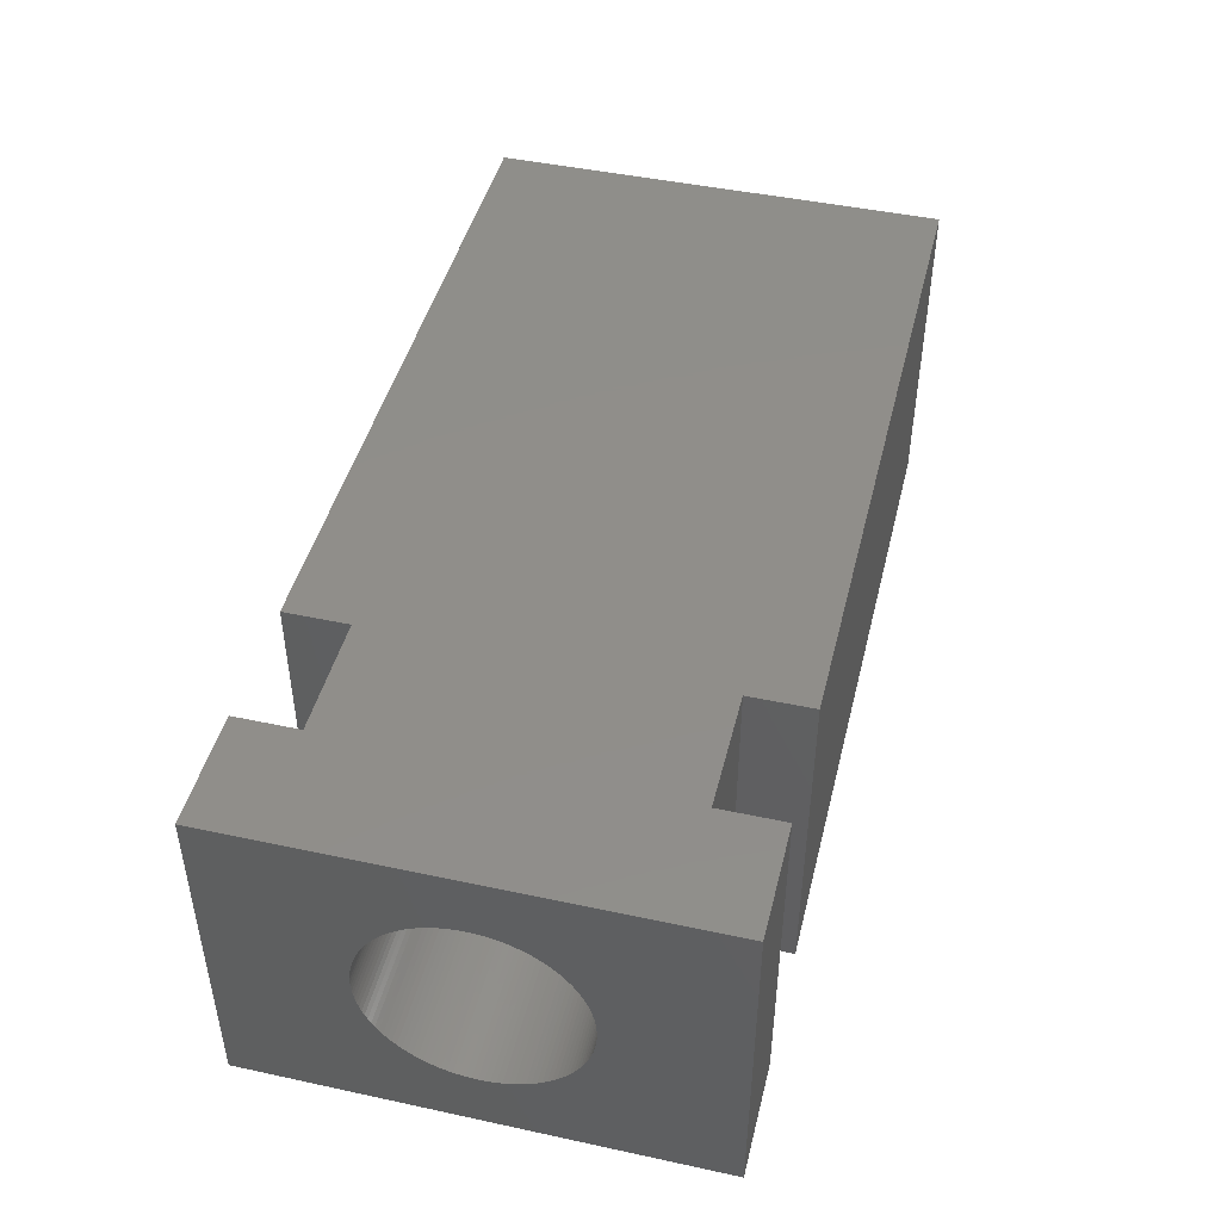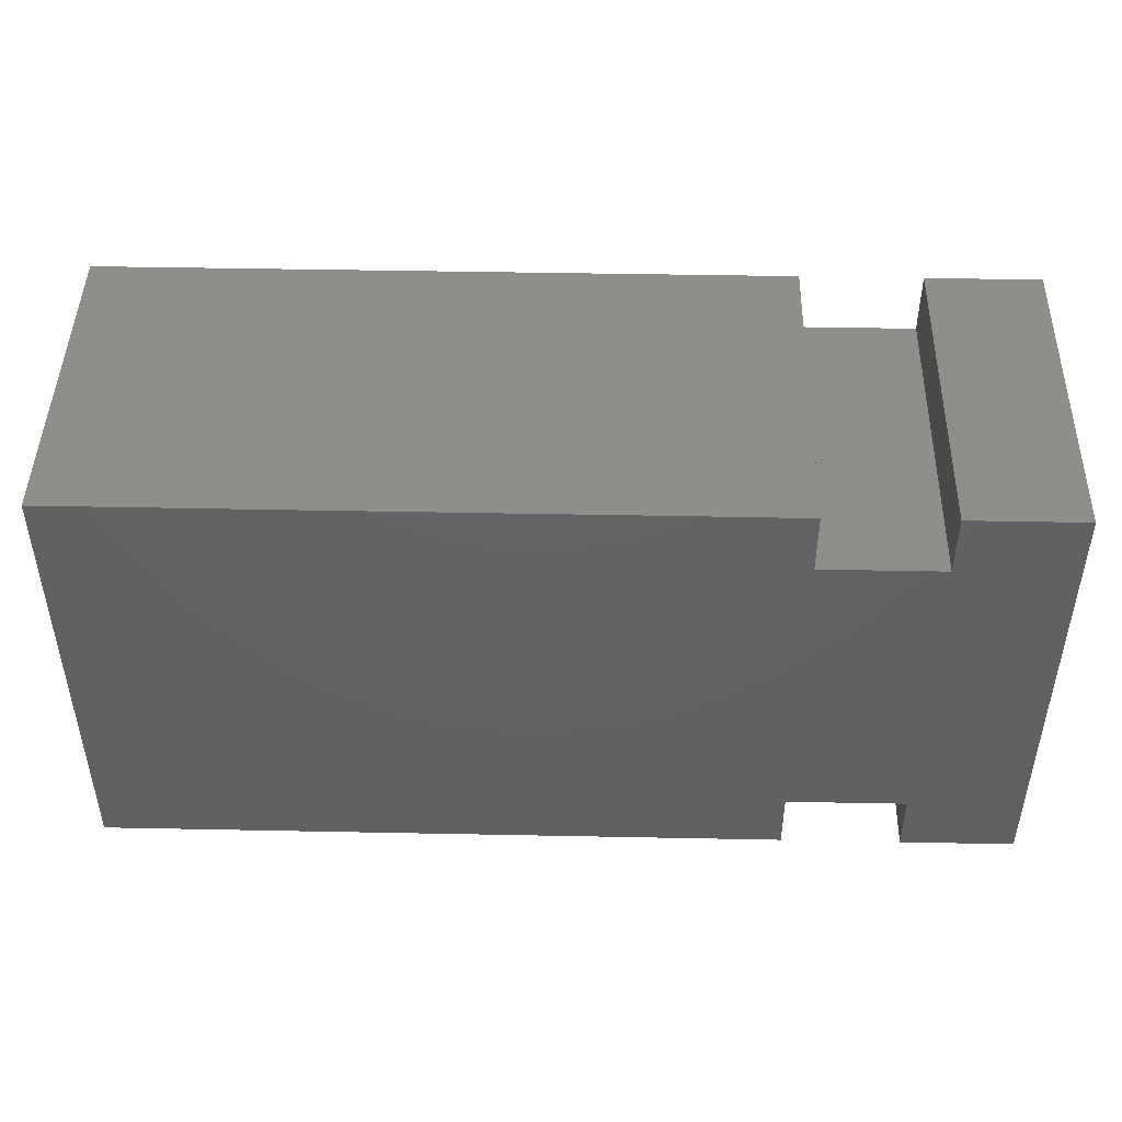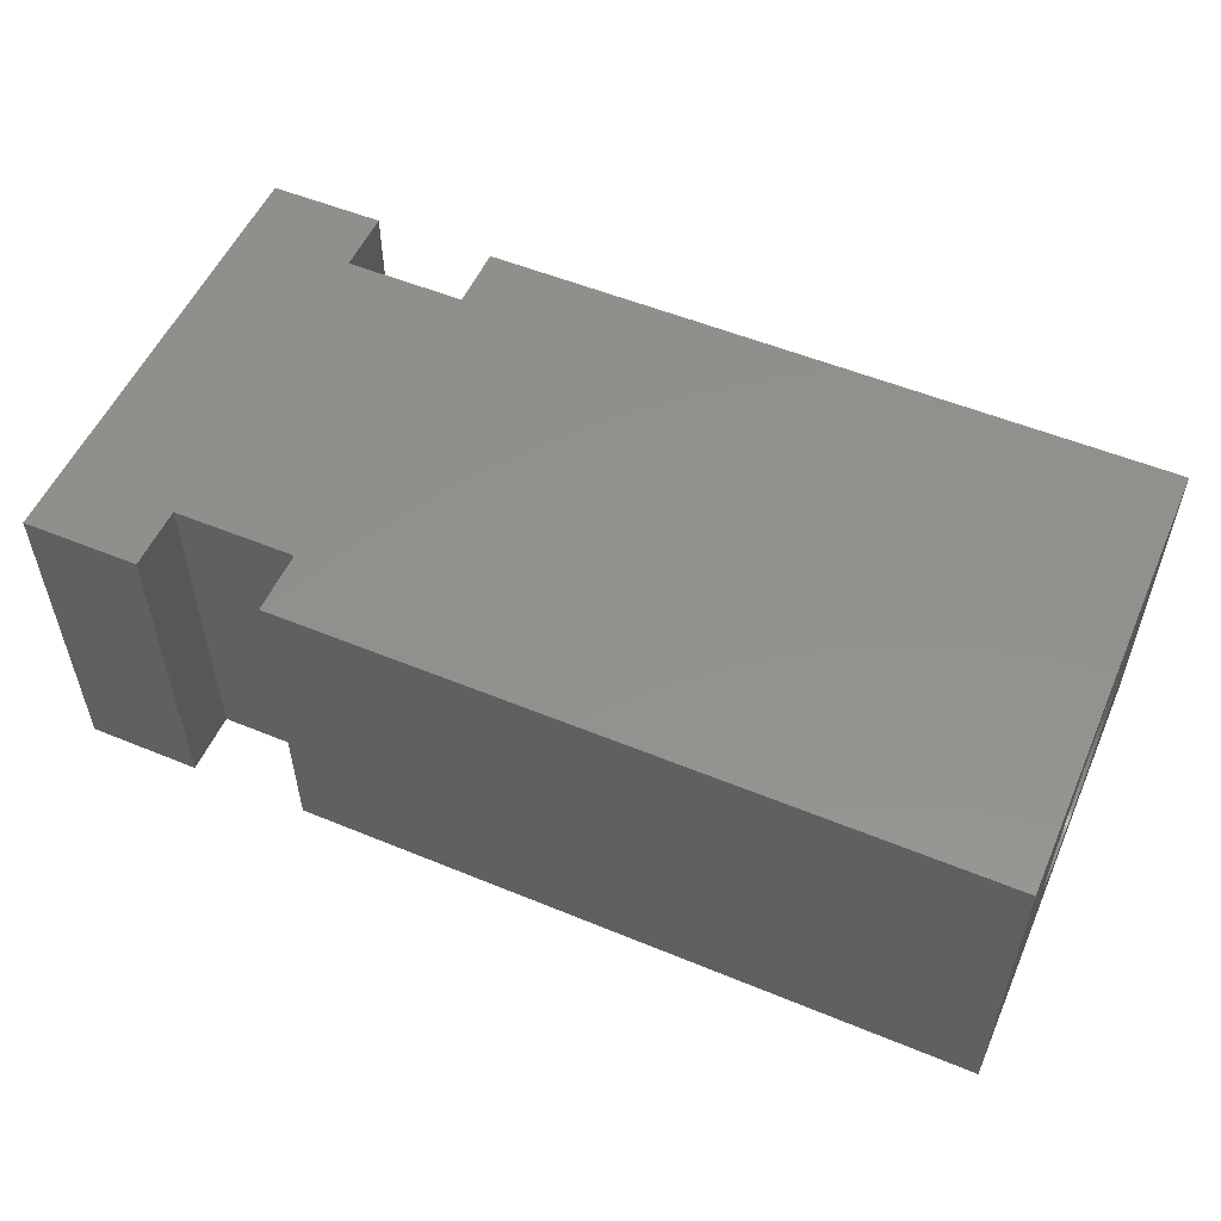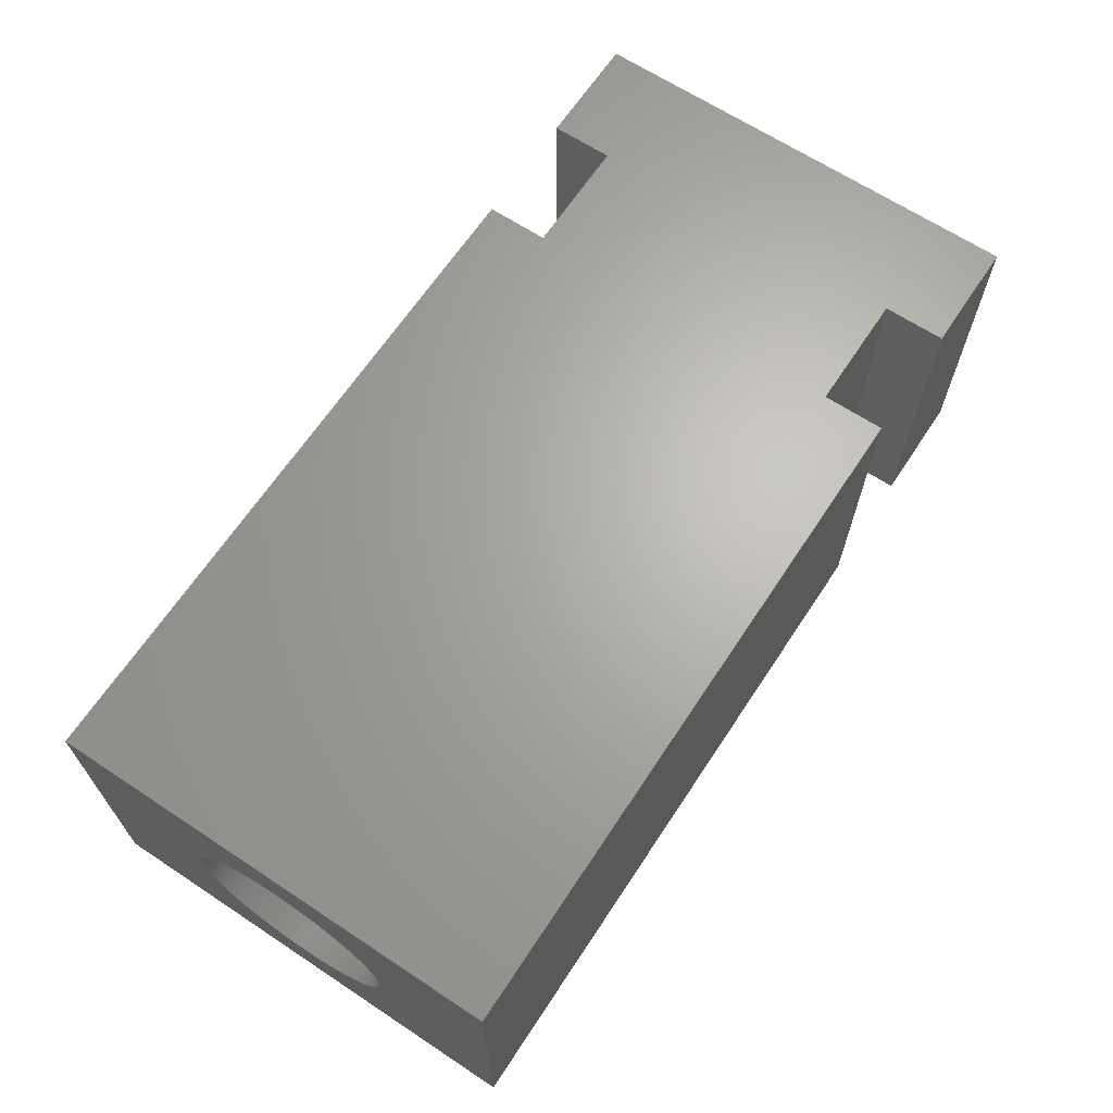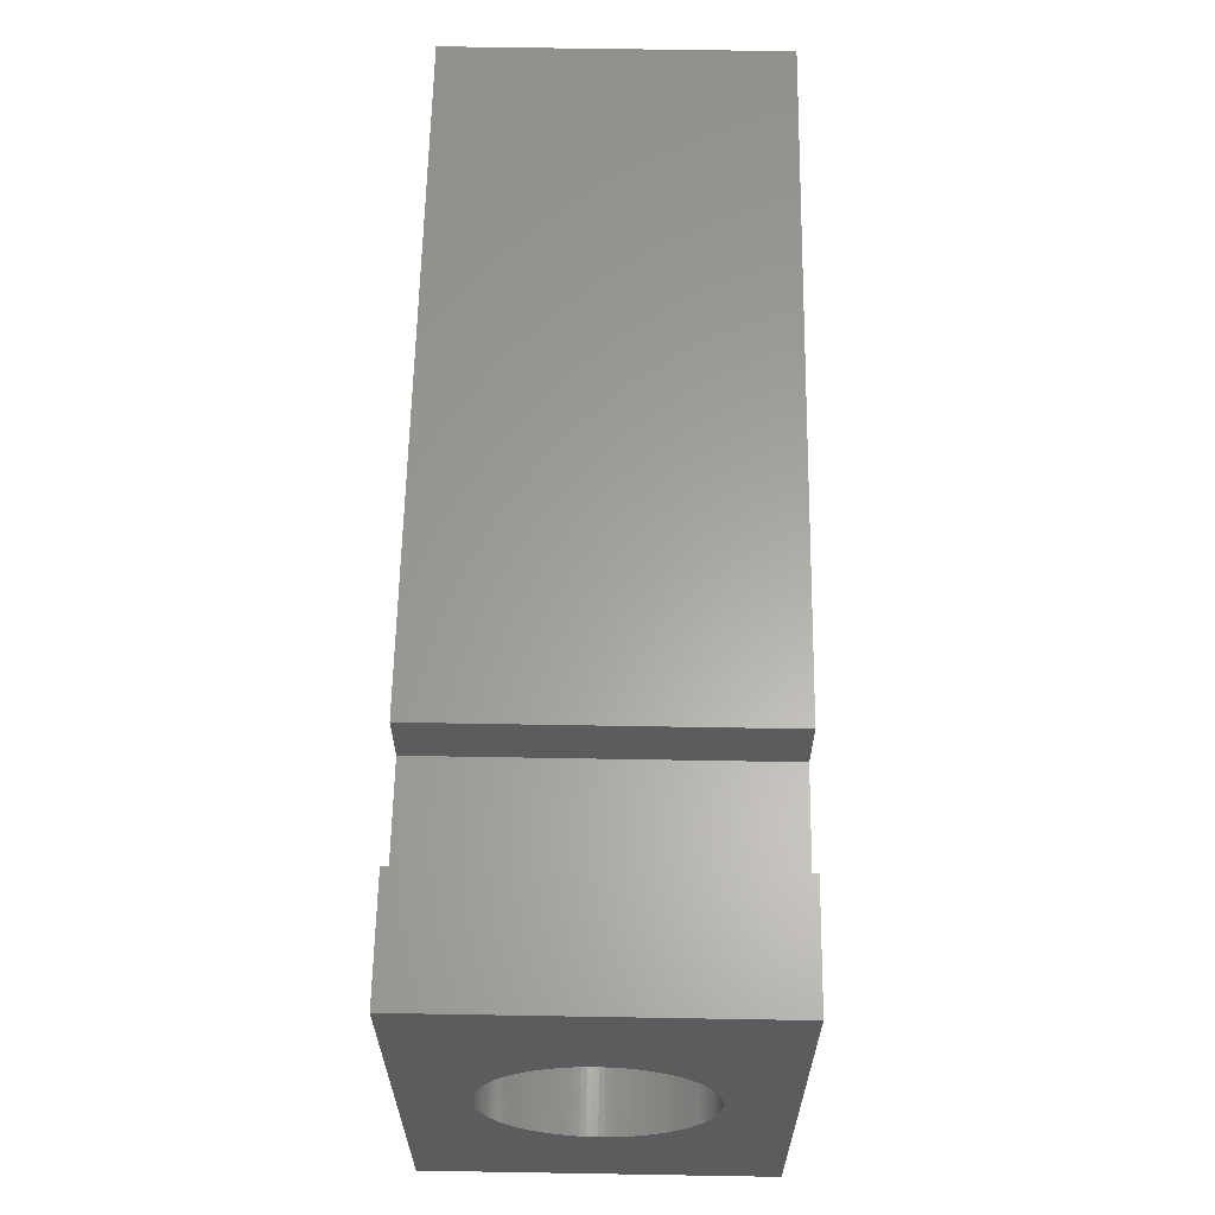
<metadata>
{"format":"stl","ext":"stl","renderer":"f3d","projection":"perspective","resolution":1024,"background":"white","views":[{"elev":45.5,"azim":-76.1,"up":"+Z"},{"elev":45.9,"azim":-178.7,"up":"+Y"},{"elev":54.1,"azim":23.6,"up":"+Z"},{"elev":65.9,"azim":123.5,"up":"+Z"},{"elev":62.0,"azim":-89.0,"up":"+Y"}]}
</metadata>
<code>
# stl→obj: 268 verts, 536 faces
v -100 0 2.5
v -100 2.75 17
v -100 2.75 2.5
v -100 0 17
v -100 17.25 2.5
v -100 20 17
v -100 20 2.5
v -100 17.25 17
v -110.2 20 17
v -105.2 17.25 17
v -105.2 20 17
v -105.2 2.75 17
v -110.2 0 17
v -105.2 0 17
v -70 20 17
v -70 0 17
v -70 14.5 9.75
v -70 20 2.5
v -70 14.5 9.756
v -70 14.49 9.986
v -70 14.48 10.22
v -70 14.44 10.45
v -70 14.4 10.69
v -70 14.35 10.91
v -70 14.28 11.14
v -70 14.2 11.36
v -70 14.11 11.58
v -70 14.01 11.79
v -70 13.9 12
v -70 13.77 12.2
v -70 13.64 12.39
v -70 13.5 12.58
v -70 13.34 12.76
v -70 13.18 12.93
v -70 13.01 13.09
v -70 12.83 13.25
v -70 12.64 13.39
v -70 12.45 13.52
v -70 12.25 13.65
v -70 12.04 13.76
v -70 11.83 13.86
v -70 11.61 13.95
v -70 11.39 14.03
v -70 11.16 14.1
v -70 10.94 14.15
v -70 10.7 14.19
v -70 10.47 14.23
v -70 10.24 14.24
v -70 10 14.25
v -70 9.764 14.24
v -70 9.53 14.23
v -70 9.296 14.19
v -70 9.064 14.15
v -70 5.506 9.986
v -70 5.5 9.75
v -70 5.525 10.22
v -70 5.555 10.45
v -70 5.598 10.69
v -70 5.653 10.91
v -70 5.72 11.14
v -70 5.799 11.36
v -70 5.889 11.58
v -70 5.99 11.79
v -70 6.103 12
v -70 6.226 12.2
v -70 6.359 12.39
v -70 6.503 12.58
v -70 6.656 12.76
v -70 6.818 12.93
v -70 6.989 13.09
v -70 7.168 13.25
v -70 7.355 13.39
v -70 7.549 13.52
v -70 7.75 13.65
v -70 7.957 13.76
v -70 8.17 13.86
v -70 8.387 13.95
v -70 8.609 14.03
v -70 8.835 14.1
v -70 14.49 9.52
v -70 14.49 9.514
v -70 14.48 9.28
v -70 14.44 9.046
v -70 14.4 8.814
v -70 14.35 8.585
v -70 14.28 8.359
v -70 14.2 8.137
v -70 14.11 7.92
v -70 14.01 7.707
v -70 13.9 7.5
v -70 13.77 7.299
v -70 13.64 7.105
v -70 13.5 6.918
v -70 13.34 6.739
v -70 13.18 6.568
v -70 13.01 6.406
v -70 12.83 6.253
v -70 12.64 6.109
v -70 12.45 5.976
v -70 12.25 5.853
v -70 12.04 5.74
v -70 11.83 5.639
v -70 11.61 5.549
v -70 11.39 5.47
v -70 11.16 5.403
v -70 10.94 5.348
v -70 10.7 5.305
v -70 10.47 5.275
v -70 10.24 5.256
v -70 10 5.25
v -70 0 2.5
v -70 9.764 5.256
v -70 9.53 5.275
v -70 9.296 5.305
v -70 9.064 5.348
v -70 8.835 5.403
v -70 5.506 9.514
v -70 5.525 9.28
v -70 5.555 9.046
v -70 5.598 8.814
v -70 5.653 8.585
v -70 5.72 8.359
v -70 5.799 8.137
v -70 5.889 7.92
v -70 5.99 7.707
v -70 6.103 7.5
v -70 8.609 5.47
v -70 8.387 5.549
v -70 8.17 5.639
v -70 7.957 5.74
v -70 7.75 5.853
v -70 7.549 5.976
v -70 7.355 6.109
v -70 7.168 6.253
v -70 6.989 6.406
v -70 6.818 6.568
v -70 6.656 6.739
v -70 6.503 6.918
v -70 6.359 7.105
v -70 6.226 7.299
v -110.2 0 2.5
v -105.2 2.75 2.5
v -105.2 0 2.5
v -105.2 17.25 2.5
v -110.2 20 2.5
v -105.2 20 2.5
v -110.2 14.5 9.75
v -110.2 14.5 9.746
v -110.2 14.49 9.514
v -110.2 14.48 9.28
v -110.2 14.44 9.046
v -110.2 14.4 8.814
v -110.2 14.35 8.585
v -110.2 14.28 8.359
v -110.2 14.2 8.137
v -110.2 14.11 7.92
v -110.2 14.01 7.707
v -110.2 13.9 7.5
v -110.2 13.77 7.299
v -110.2 13.64 7.105
v -110.2 13.5 6.918
v -110.2 13.34 6.739
v -110.2 13.18 6.568
v -110.2 13.01 6.406
v -110.2 12.83 6.253
v -110.2 12.64 6.109
v -110.2 12.45 5.976
v -110.2 12.25 5.853
v -110.2 12.04 5.74
v -110.2 11.83 5.639
v -110.2 11.61 5.549
v -110.2 11.39 5.47
v -110.2 11.16 5.403
v -110.2 10.94 5.348
v -110.2 10.7 5.305
v -110.2 10.47 5.275
v -110.2 10.24 5.256
v -110.2 10 5.25
v -110.2 9.764 5.256
v -110.2 9.53 5.275
v -110.2 9.296 5.305
v -110.2 9.064 5.348
v -110.2 5.506 9.514
v -110.2 5.5 9.75
v -110.2 5.525 9.28
v -110.2 5.555 9.046
v -110.2 5.598 8.814
v -110.2 5.653 8.585
v -110.2 5.72 8.359
v -110.2 5.799 8.137
v -110.2 5.889 7.92
v -110.2 5.99 7.707
v -110.2 6.103 7.5
v -110.2 6.226 7.299
v -110.2 6.359 7.105
v -110.2 6.503 6.918
v -110.2 6.656 6.739
v -110.2 6.818 6.568
v -110.2 6.989 6.406
v -110.2 7.168 6.253
v -110.2 7.355 6.109
v -110.2 7.549 5.976
v -110.2 7.75 5.853
v -110.2 7.957 5.74
v -110.2 8.17 5.639
v -110.2 8.387 5.549
v -110.2 8.609 5.47
v -110.2 8.835 5.403
v -110.2 14.49 9.981
v -110.2 14.49 9.986
v -110.2 14.48 10.22
v -110.2 14.44 10.45
v -110.2 14.4 10.69
v -110.2 14.35 10.91
v -110.2 14.28 11.14
v -110.2 14.2 11.36
v -110.2 14.11 11.58
v -110.2 14.01 11.79
v -110.2 13.9 12
v -110.2 13.77 12.2
v -110.2 13.64 12.39
v -110.2 13.5 12.58
v -110.2 13.34 12.76
v -110.2 13.18 12.93
v -110.2 13.01 13.09
v -110.2 12.83 13.25
v -110.2 12.64 13.39
v -110.2 12.45 13.52
v -110.2 12.25 13.65
v -110.2 12.04 13.76
v -110.2 11.83 13.86
v -110.2 11.61 13.95
v -110.2 11.39 14.03
v -110.2 11.16 14.1
v -110.2 10.94 14.15
v -110.2 10.7 14.19
v -110.2 10.47 14.23
v -110.2 10.24 14.24
v -110.2 10 14.25
v -110.2 9.764 14.24
v -110.2 9.53 14.23
v -110.2 9.296 14.19
v -110.2 9.064 14.15
v -110.2 8.835 14.1
v -110.2 5.506 9.986
v -110.2 5.525 10.22
v -110.2 5.555 10.45
v -110.2 5.598 10.69
v -110.2 5.653 10.91
v -110.2 5.72 11.14
v -110.2 5.799 11.36
v -110.2 5.889 11.58
v -110.2 5.99 11.79
v -110.2 6.103 12
v -110.2 8.609 14.03
v -110.2 8.387 13.95
v -110.2 8.17 13.86
v -110.2 7.957 13.76
v -110.2 7.75 13.65
v -110.2 7.549 13.52
v -110.2 7.355 13.39
v -110.2 7.168 13.25
v -110.2 6.989 13.09
v -110.2 6.818 12.93
v -110.2 6.656 12.76
v -110.2 6.503 12.58
v -110.2 6.359 12.39
v -110.2 6.226 12.2
f 1 2 3
f 2 1 4
f 5 6 7
f 6 5 8
f 9 10 11
f 10 9 12
f 13 12 9
f 12 13 14
f 10 2 8
f 2 10 12
f 8 15 6
f 15 8 16
f 2 16 8
f 16 2 4
f 15 17 18
f 15 19 17
f 15 20 19
f 15 21 20
f 15 22 21
f 15 23 22
f 15 24 23
f 15 25 24
f 15 26 25
f 15 27 26
f 15 28 27
f 15 29 28
f 15 30 29
f 15 31 30
f 15 32 31
f 15 33 32
f 15 34 33
f 15 35 34
f 15 36 35
f 15 37 36
f 15 38 37
f 15 39 38
f 15 40 39
f 15 41 40
f 15 42 41
f 15 43 42
f 15 44 43
f 15 45 44
f 15 46 45
f 15 47 46
f 15 48 47
f 15 49 48
f 16 49 15
f 49 16 50
f 50 16 51
f 51 16 52
f 52 16 53
f 54 16 55
f 56 16 54
f 57 16 56
f 58 16 57
f 59 16 58
f 60 16 59
f 61 16 60
f 62 16 61
f 63 16 62
f 64 16 63
f 65 16 64
f 66 16 65
f 67 16 66
f 68 16 67
f 69 16 68
f 70 16 69
f 71 16 70
f 72 16 71
f 73 16 72
f 74 16 73
f 75 16 74
f 76 16 75
f 77 16 76
f 78 16 77
f 79 16 78
f 53 16 79
f 80 18 17
f 81 18 80
f 82 18 81
f 83 18 82
f 84 18 83
f 85 18 84
f 86 18 85
f 87 18 86
f 88 18 87
f 89 18 88
f 90 18 89
f 91 18 90
f 92 18 91
f 93 18 92
f 94 18 93
f 95 18 94
f 96 18 95
f 97 18 96
f 98 18 97
f 99 18 98
f 100 18 99
f 101 18 100
f 102 18 101
f 103 18 102
f 104 18 103
f 105 18 104
f 106 18 105
f 107 18 106
f 108 18 107
f 109 18 108
f 110 18 109
f 111 110 112
f 111 112 113
f 111 113 114
f 111 114 115
f 111 115 116
f 111 55 16
f 55 111 117
f 117 111 118
f 118 111 119
f 119 111 120
f 120 111 121
f 121 111 122
f 122 111 123
f 123 111 124
f 124 111 125
f 125 111 126
f 110 111 18
f 127 111 116
f 128 111 127
f 129 111 128
f 130 111 129
f 131 111 130
f 132 111 131
f 133 111 132
f 134 111 133
f 135 111 134
f 136 111 135
f 137 111 136
f 138 111 137
f 139 111 138
f 140 111 139
f 126 111 140
f 18 6 15
f 6 18 7
f 141 142 143
f 142 141 144
f 145 144 141
f 144 145 146
f 142 5 3
f 5 142 144
f 3 111 1
f 111 3 18
f 5 18 3
f 18 5 7
f 1 16 4
f 16 1 111
f 14 142 12
f 142 14 143
f 10 146 11
f 146 10 144
f 142 2 12
f 2 142 3
f 5 10 8
f 10 5 144
f 145 147 9
f 145 148 147
f 145 149 148
f 145 150 149
f 145 151 150
f 145 152 151
f 145 153 152
f 145 154 153
f 145 155 154
f 145 156 155
f 145 157 156
f 145 158 157
f 145 159 158
f 145 160 159
f 145 161 160
f 145 162 161
f 145 163 162
f 145 164 163
f 145 165 164
f 145 166 165
f 145 167 166
f 145 168 167
f 145 169 168
f 145 170 169
f 145 171 170
f 145 172 171
f 145 173 172
f 145 174 173
f 145 175 174
f 145 176 175
f 145 177 176
f 145 178 177
f 141 178 145
f 178 141 179
f 179 141 180
f 180 141 181
f 181 141 182
f 183 141 184
f 185 141 183
f 186 141 185
f 187 141 186
f 188 141 187
f 189 141 188
f 190 141 189
f 191 141 190
f 192 141 191
f 193 141 192
f 194 141 193
f 195 141 194
f 196 141 195
f 197 141 196
f 198 141 197
f 199 141 198
f 200 141 199
f 201 141 200
f 202 141 201
f 203 141 202
f 204 141 203
f 205 141 204
f 206 141 205
f 207 141 206
f 208 141 207
f 182 141 208
f 209 9 147
f 210 9 209
f 211 9 210
f 212 9 211
f 213 9 212
f 214 9 213
f 215 9 214
f 216 9 215
f 217 9 216
f 218 9 217
f 219 9 218
f 220 9 219
f 221 9 220
f 222 9 221
f 223 9 222
f 224 9 223
f 225 9 224
f 226 9 225
f 227 9 226
f 228 9 227
f 229 9 228
f 230 9 229
f 231 9 230
f 232 9 231
f 233 9 232
f 234 9 233
f 235 9 234
f 236 9 235
f 237 9 236
f 238 9 237
f 239 9 238
f 13 239 240
f 13 240 241
f 13 241 242
f 13 242 243
f 13 243 244
f 13 184 141
f 184 13 245
f 245 13 246
f 246 13 247
f 247 13 248
f 248 13 249
f 249 13 250
f 250 13 251
f 251 13 252
f 252 13 253
f 253 13 254
f 239 13 9
f 255 13 244
f 256 13 255
f 257 13 256
f 258 13 257
f 259 13 258
f 260 13 259
f 261 13 260
f 262 13 261
f 263 13 262
f 264 13 263
f 265 13 264
f 266 13 265
f 267 13 266
f 268 13 267
f 254 13 268
f 141 14 13
f 14 141 143
f 146 9 11
f 9 146 145
f 177 110 109
f 110 177 178
f 209 17 19
f 17 209 147
f 149 80 148
f 80 149 81
f 209 20 210
f 20 209 19
f 212 23 213
f 23 212 22
f 239 48 49
f 48 239 238
f 216 27 217
f 27 216 26
f 203 132 131
f 132 203 202
f 167 100 99
f 100 167 168
f 211 22 212
f 22 211 21
f 155 86 154
f 86 155 87
f 159 90 158
f 90 159 91
f 151 82 150
f 82 151 83
f 236 45 46
f 45 236 235
f 118 183 117
f 183 118 185
f 61 252 62
f 252 61 251
f 126 192 125
f 192 126 193
f 123 189 122
f 189 123 190
f 179 113 112
f 113 179 180
f 180 114 113
f 114 180 181
f 208 127 116
f 127 208 207
f 173 106 105
f 106 173 174
f 171 104 103
f 104 171 172
f 168 101 100
f 101 168 169
f 210 21 211
f 21 210 20
f 166 99 98
f 99 166 167
f 150 81 149
f 81 150 82
f 148 17 147
f 17 148 80
f 264 70 69
f 70 264 263
f 258 76 75
f 76 258 257
f 233 42 43
f 42 233 232
f 215 26 216
f 26 215 25
f 214 25 215
f 25 214 24
f 220 31 221
f 31 220 30
f 222 33 223
f 33 222 32
f 119 185 118
f 185 119 186
f 121 187 120
f 187 121 188
f 54 246 56
f 246 54 245
f 124 190 123
f 190 124 191
f 205 130 129
f 130 205 204
f 182 116 115
f 116 182 208
f 181 115 114
f 115 181 182
f 176 109 108
f 109 176 177
f 175 108 107
f 108 175 176
f 169 102 101
f 102 169 170
f 156 87 155
f 87 156 88
f 165 98 97
f 98 165 166
f 164 97 96
f 97 164 165
f 160 91 159
f 91 160 92
f 68 264 69
f 264 68 265
f 259 75 74
f 75 259 258
f 261 73 72
f 73 261 260
f 243 52 53
f 52 243 242
f 241 50 51
f 50 241 240
f 240 49 50
f 49 240 239
f 237 46 47
f 46 237 236
f 235 44 45
f 44 235 234
f 217 28 218
f 28 217 27
f 219 30 220
f 30 219 29
f 218 29 219
f 29 218 28
f 232 41 42
f 41 232 231
f 228 37 38
f 37 228 227
f 226 35 36
f 35 226 225
f 225 34 35
f 34 225 224
f 223 34 224
f 34 223 33
f 120 186 119
f 186 120 187
f 56 247 57
f 247 56 246
f 63 254 64
f 254 63 253
f 66 266 67
f 266 66 267
f 67 265 68
f 265 67 266
f 65 267 66
f 267 65 268
f 200 135 134
f 135 200 199
f 136 197 137
f 197 136 198
f 199 136 135
f 136 199 198
f 125 191 124
f 191 125 192
f 137 196 138
f 196 137 197
f 206 129 128
f 129 206 205
f 207 128 127
f 128 207 206
f 204 131 130
f 131 204 203
f 178 112 110
f 112 178 179
f 152 83 151
f 83 152 84
f 153 84 152
f 84 153 85
f 154 85 153
f 85 154 86
f 157 88 156
f 88 157 89
f 163 94 162
f 94 163 95
f 163 96 95
f 96 163 164
f 161 92 160
f 92 161 93
f 162 93 161
f 93 162 94
f 255 79 78
f 79 255 244
f 260 74 73
f 74 260 259
f 263 71 70
f 71 263 262
f 262 72 71
f 72 262 261
f 242 51 52
f 51 242 241
f 238 47 48
f 47 238 237
f 234 43 44
f 43 234 233
f 213 24 214
f 24 213 23
f 221 32 222
f 32 221 31
f 227 36 37
f 36 227 226
f 230 39 40
f 39 230 229
f 229 38 39
f 38 229 228
f 231 40 41
f 40 231 230
f 122 188 121
f 188 122 189
f 117 184 55
f 184 117 183
f 62 253 63
f 253 62 252
f 60 251 61
f 251 60 250
f 64 268 65
f 268 64 254
f 201 134 133
f 134 201 200
f 202 133 132
f 133 202 201
f 140 193 126
f 193 140 194
f 139 194 140
f 194 139 195
f 138 195 139
f 195 138 196
f 158 89 157
f 89 158 90
f 257 77 76
f 77 257 256
f 256 78 77
f 78 256 255
f 244 53 79
f 53 244 243
f 55 245 54
f 245 55 184
f 57 248 58
f 248 57 247
f 58 249 59
f 249 58 248
f 59 250 60
f 250 59 249
f 174 107 106
f 107 174 175
f 172 105 104
f 105 172 173
f 170 103 102
f 103 170 171

</code>
